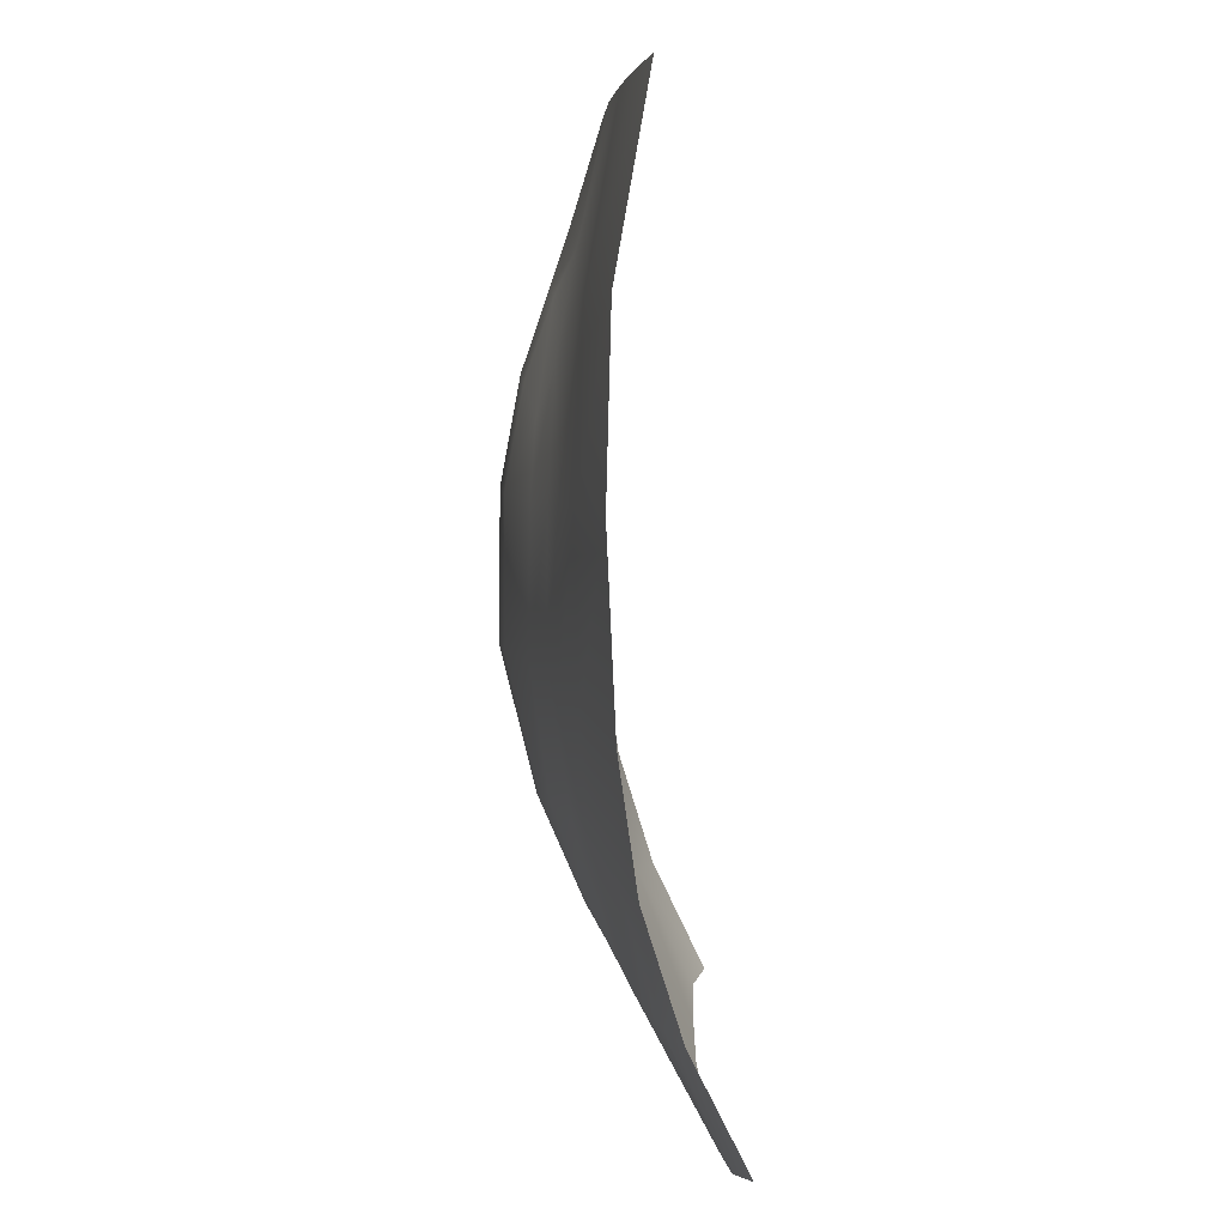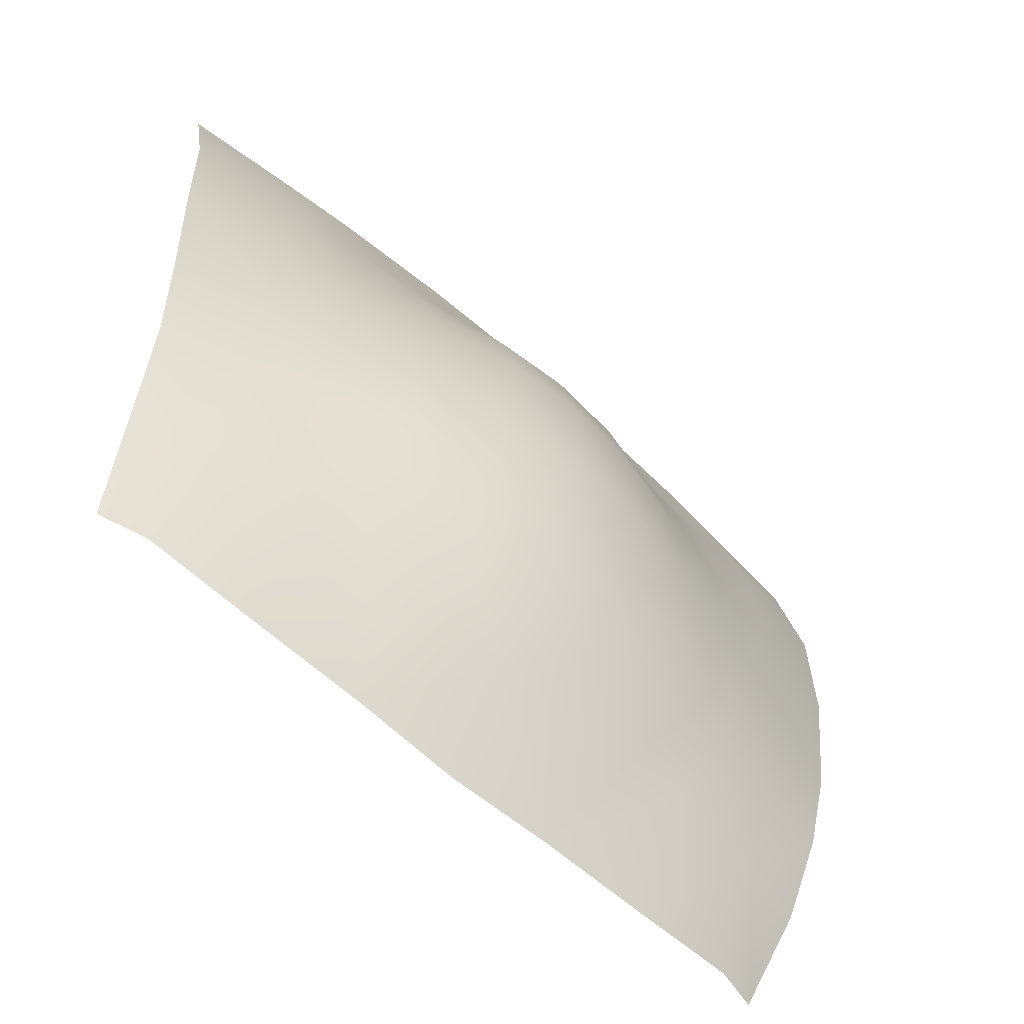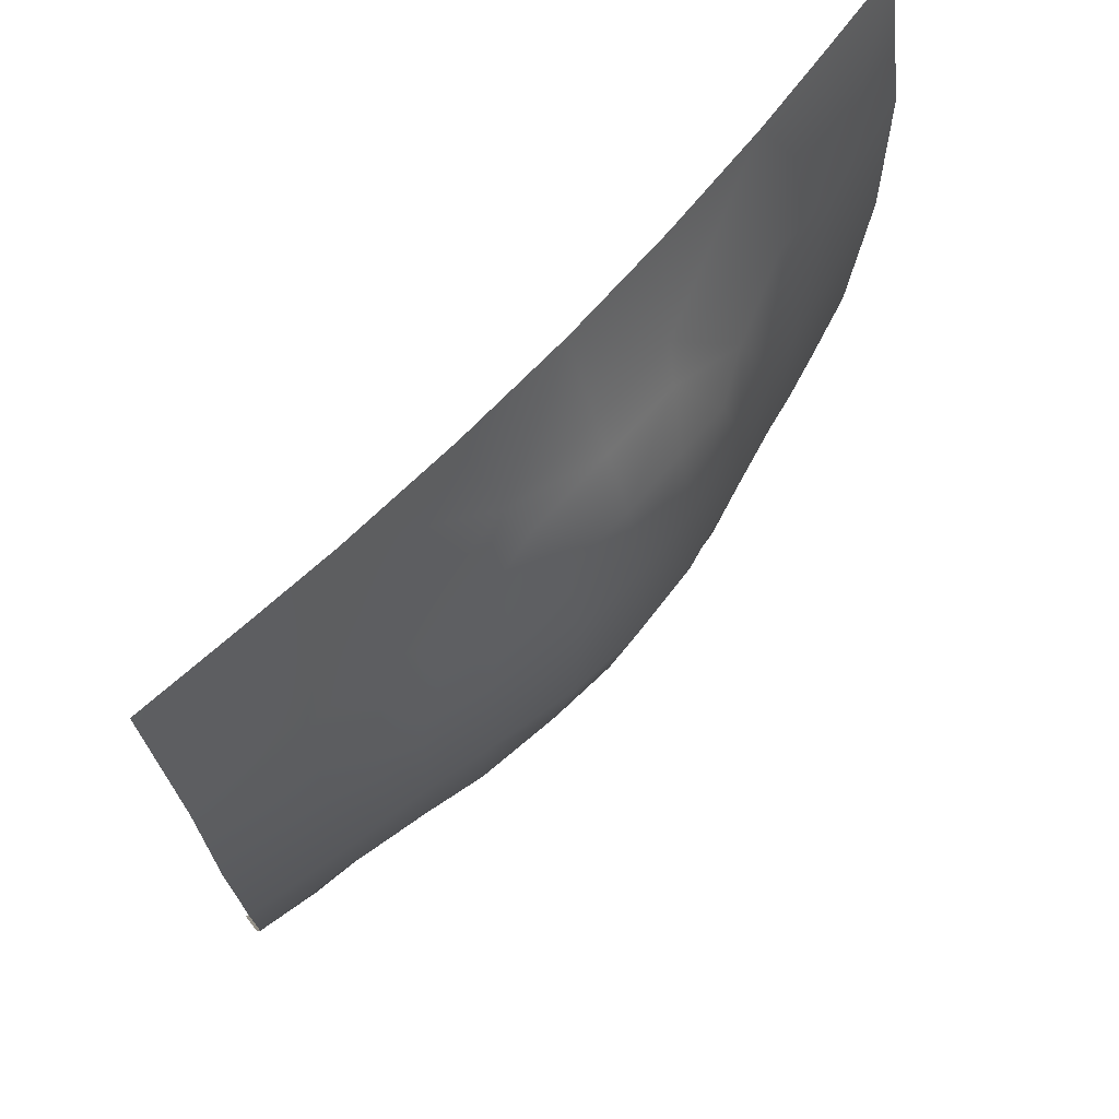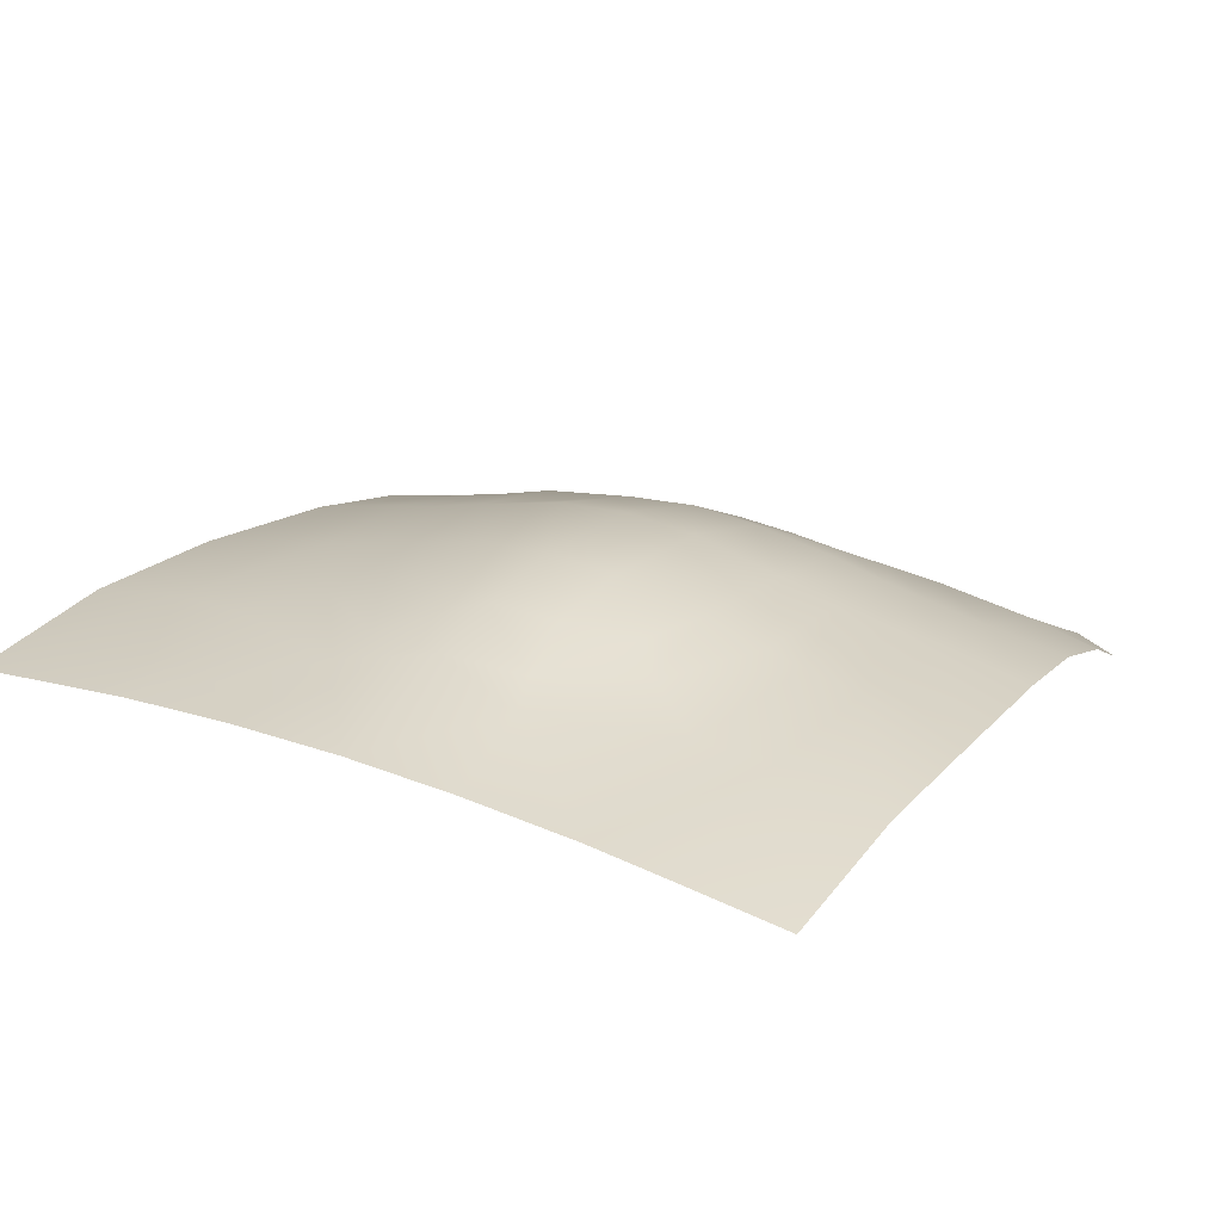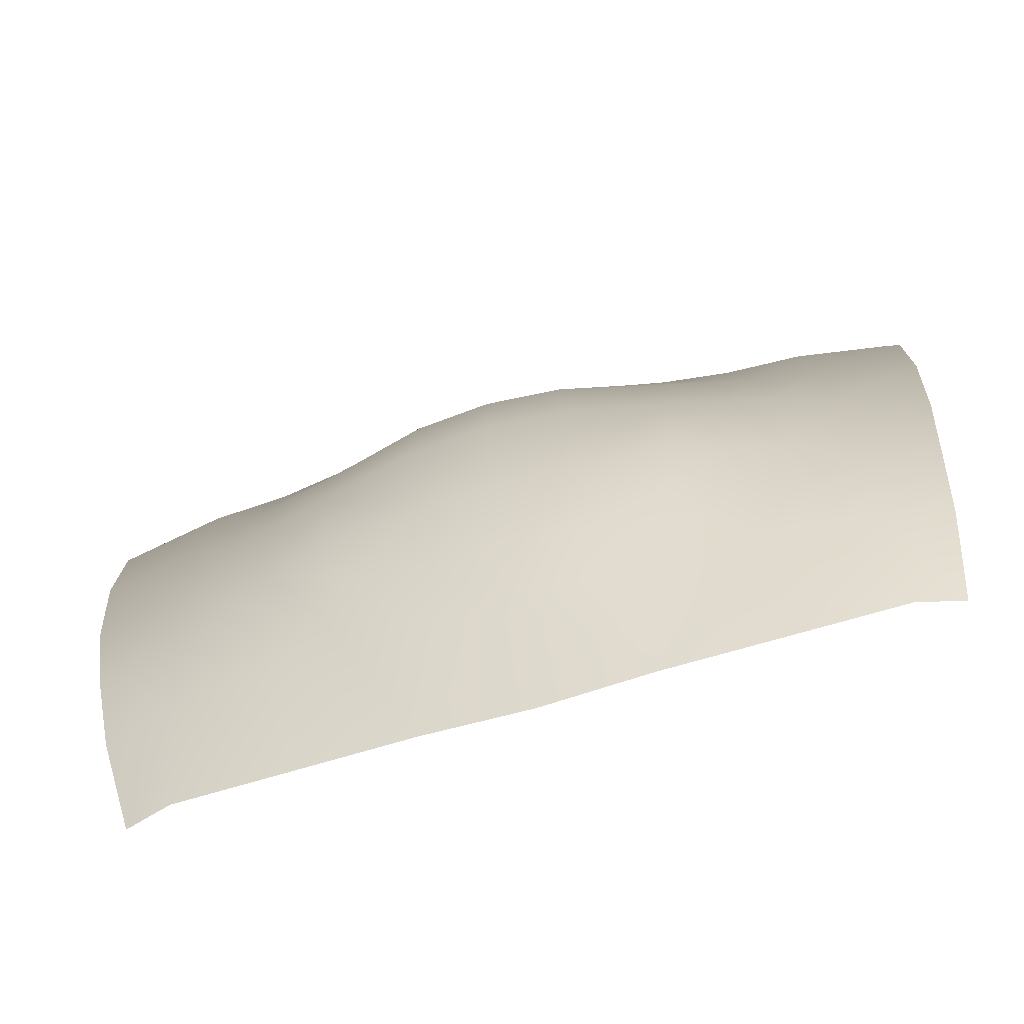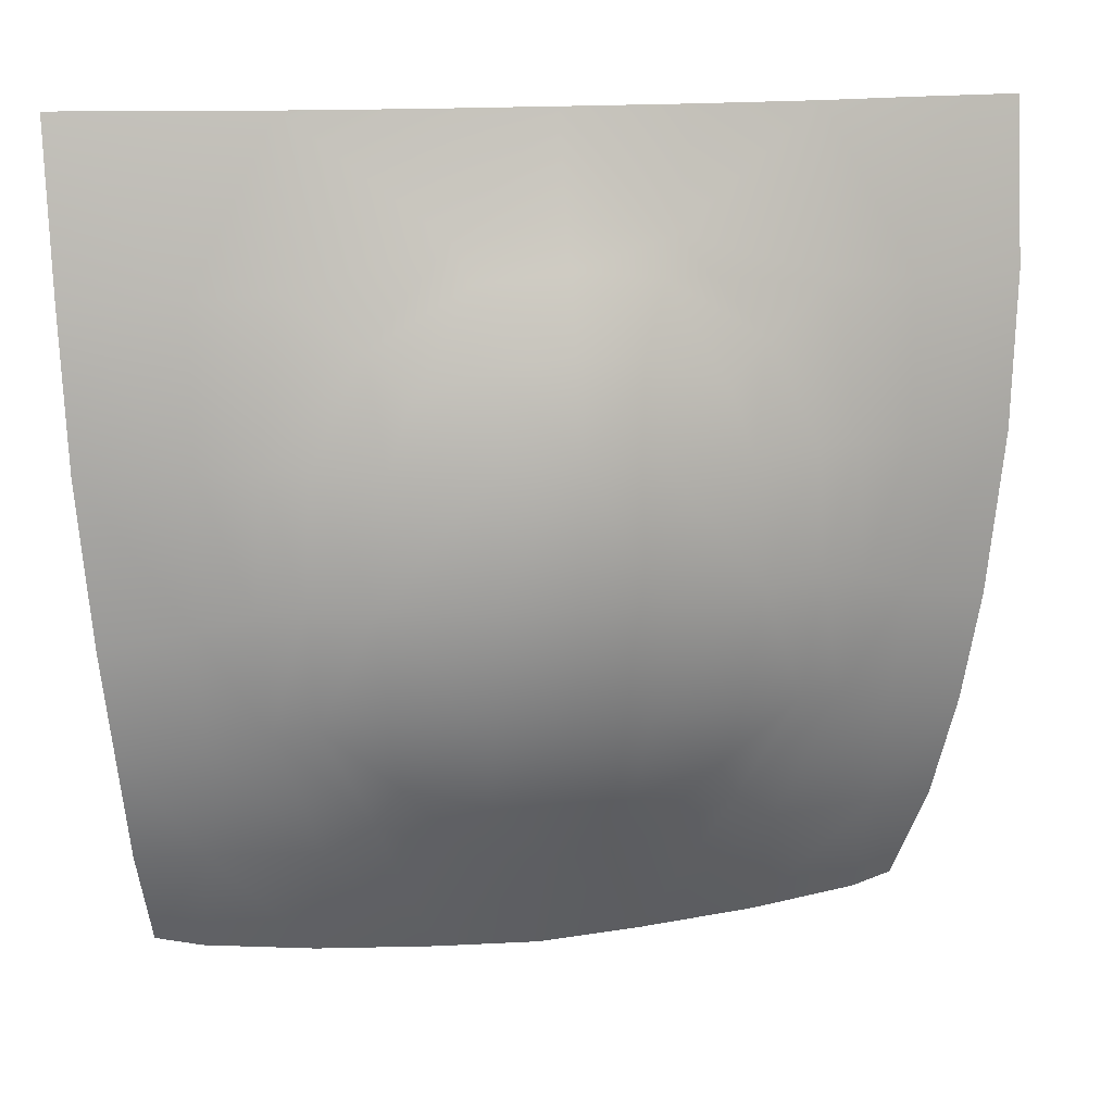
<metadata>
{"format":"obj","ext":"obj","renderer":"f3d","projection":"perspective","resolution":1024,"background":"white","views":[{"elev":4.6,"azim":89.1,"up":"+Y"},{"elev":-64.8,"azim":-41.6,"up":"+Y"},{"elev":64.5,"azim":-48.9,"up":"+Y"},{"elev":22.5,"azim":-146.1,"up":"+Z"},{"elev":-77.0,"azim":15.9,"up":"+Y"},{"elev":14.4,"azim":-13.5,"up":"+Y"}]}
</metadata>
<code>
g pm0479_13_AuraBSkin_ty1
v 1.459e-32 0.06796 0.1074
v -0.01945 0.04891 0.09584
v 1.26e-32 0.04781 0.09558
v -0.01346 0.0697 0.1078
v -0.01299 0.08151 0.1144
v 1.579e-32 0.08016 0.1147
v 1.74e-32 0.09647 0.1219
v -0.03273 0.07892 0.111
v -0.02852 0.08649 0.115
v -0.01403 0.09728 0.1211
v -0.04119 0.0732 0.1074
v -0.04139 0.0504 0.0953
v -0.01508 0.1203 0.1266
v -0.03327 0.1207 0.1227
v 1.974e-32 0.1202 0.1277
v 2.215e-32 0.1446 0.1275
v -0.03146 0.09975 0.1196
v -0.04289 0.09861 0.1163
v -0.01403 0.144 0.1265
v -0.05055 0.09756 0.1143
v -0.06122 0.07353 0.1046
v -0.0615 0.05274 0.09453
v -0.06989 0.05394 0.09206
v -0.07362 0.07305 0.1014
v -0.07624 0.09294 0.1077
v -0.06151 0.09486 0.1109
v -0.07886 0.1136 0.1107
v -0.0626 0.1172 0.1154
v -0.08163 0.1437 0.1121
v -0.04494 0.1211 0.1199
v -0.06215 0.1437 0.1162
v -0.08283 0.1721 0.1114
v -0.05301 0.1198 0.1181
v -0.06222 0.1721 0.1148
v -0.08349 0.2019 0.1061
v -0.06377 0.2018 0.1081
v -0.04637 0.2017 0.1096
v -0.05138 0.1441 0.1182
v -0.0439 0.144 0.1197
v -0.04755 0.1726 0.1154
v -0.01921 0.1805 0.1157
v -0.02315 0.2016 0.1109
v 2.777e-32 0.2016 0.1114
v 2.6e-32 0.1837 0.1169
v 2.52e-32 0.1755 0.1197
v -0.03434 0.1631 0.1188
v -0.03136 0.1435 0.1224
v -0.0166 0.1736 0.119
v 2.387e-32 0.1621 0.1242
v -0.02715 0.1553 0.1216
v -0.01384 0.1609 0.1235
v 1.459e-32 0.06796 0.1074
v 1.26e-32 0.04781 0.09558
v 0.01945 0.04891 0.09584
v 0.01346 0.0697 0.1078
v 0.01299 0.08151 0.1144
v 1.579e-32 0.08016 0.1147
v 1.74e-32 0.09647 0.1219
v 0.03273 0.07892 0.111
v 0.02852 0.08649 0.115
v 0.01403 0.09728 0.1211
v 0.04119 0.0732 0.1074
v 0.04139 0.0504 0.0953
v 0.01508 0.1203 0.1266
v 0.03327 0.1207 0.1227
v 1.974e-32 0.1202 0.1277
v 2.215e-32 0.1446 0.1275
v 0.03146 0.09975 0.1196
v 0.04289 0.09861 0.1163
v 0.01403 0.144 0.1265
v 0.05055 0.09756 0.1143
v 0.06122 0.07353 0.1046
v 0.0615 0.05274 0.09453
v 0.06989 0.05394 0.09206
v 0.07362 0.07305 0.1014
v 0.07624 0.09294 0.1077
v 0.06151 0.09486 0.1109
v 0.07886 0.1136 0.1107
v 0.0626 0.1172 0.1154
v 0.08163 0.1437 0.1121
v 0.04494 0.1211 0.1199
v 0.06215 0.1437 0.1162
v 0.08283 0.1721 0.1114
v 0.05301 0.1198 0.1181
v 0.06222 0.1721 0.1148
v 0.08349 0.2019 0.1061
v 0.06377 0.2018 0.1081
v 0.04637 0.2017 0.1096
v 0.05138 0.1441 0.1182
v 0.0439 0.144 0.1197
v 0.04755 0.1726 0.1154
v 0.01921 0.1805 0.1157
v 0.02315 0.2016 0.1109
v 2.777e-32 0.2016 0.1114
v 2.6e-32 0.1837 0.1169
v 2.52e-32 0.1755 0.1197
v 0.03434 0.1631 0.1188
v 0.03136 0.1435 0.1224
v 0.0166 0.1736 0.119
v 2.387e-32 0.1621 0.1242
v 0.02715 0.1553 0.1216
v 0.01384 0.1609 0.1235
g pm0479_13_AuraBSkin_ty1_0
f 3 2 1
f 2 4 1
f 4 5 1
f 5 6 1
f 6 5 7
f 8 4 2
f 9 5 4
f 8 9 4
f 5 10 7
f 10 5 9
f 11 8 2
f 12 11 2
f 7 10 13
f 13 10 14
f 15 7 13
f 16 15 13
f 17 10 9
f 10 17 14
f 18 17 9
f 8 18 9
f 17 18 14
f 19 16 13
f 19 13 14
f 18 8 20
f 8 11 20
f 21 11 12
f 22 21 12
f 22 23 21
f 23 24 21
f 24 25 21
f 21 26 11
f 25 26 21
f 26 20 11
f 26 25 27
f 28 26 27
f 26 28 20
f 28 27 29
f 18 20 30
f 18 30 14
f 31 28 29
f 29 32 31
f 28 33 20
f 20 33 30
f 28 31 33
f 32 34 31
f 34 32 35
f 36 34 35
f 36 37 34
f 31 38 33
f 33 38 30
f 31 34 38
f 30 39 14
f 38 39 30
f 37 40 34
f 34 40 38
f 41 40 37
f 42 41 37
f 42 43 41
f 43 44 41
f 41 44 45
f 40 46 38
f 46 39 38
f 46 40 41
f 39 47 14
f 47 39 46
f 47 19 14
f 48 41 45
f 48 46 41
f 48 45 49
f 50 47 46
f 19 47 50
f 50 46 48
f 51 48 49
f 51 50 48
f 51 19 50
f 51 49 16
f 19 51 16
f 54 53 52
f 55 54 52
f 56 55 52
f 57 56 52
f 56 57 58
f 55 59 54
f 56 60 55
f 60 59 55
f 61 56 58
f 56 61 60
f 59 62 54
f 62 63 54
f 61 58 64
f 61 64 65
f 58 66 64
f 66 67 64
f 61 68 60
f 68 61 65
f 68 69 60
f 69 59 60
f 69 68 65
f 67 70 64
f 64 70 65
f 59 69 71
f 62 59 71
f 62 72 63
f 72 73 63
f 74 73 72
f 75 74 72
f 76 75 72
f 77 72 62
f 77 76 72
f 71 77 62
f 76 77 78
f 77 79 78
f 79 77 71
f 78 79 80
f 71 69 81
f 81 69 65
f 79 82 80
f 83 80 82
f 84 79 71
f 84 71 81
f 82 79 84
f 85 83 82
f 83 85 86
f 85 87 86
f 88 87 85
f 89 82 84
f 89 84 81
f 85 82 89
f 90 81 65
f 90 89 81
f 91 88 85
f 91 85 89
f 91 92 88
f 92 93 88
f 94 93 92
f 95 94 92
f 95 92 96
f 97 91 89
f 90 97 89
f 91 97 92
f 98 90 65
f 90 98 97
f 70 98 65
f 92 99 96
f 97 99 92
f 96 99 100
f 98 101 97
f 98 70 101
f 97 101 99
f 99 102 100
f 101 102 99
f 70 102 101
f 100 102 67
f 102 70 67

</code>
